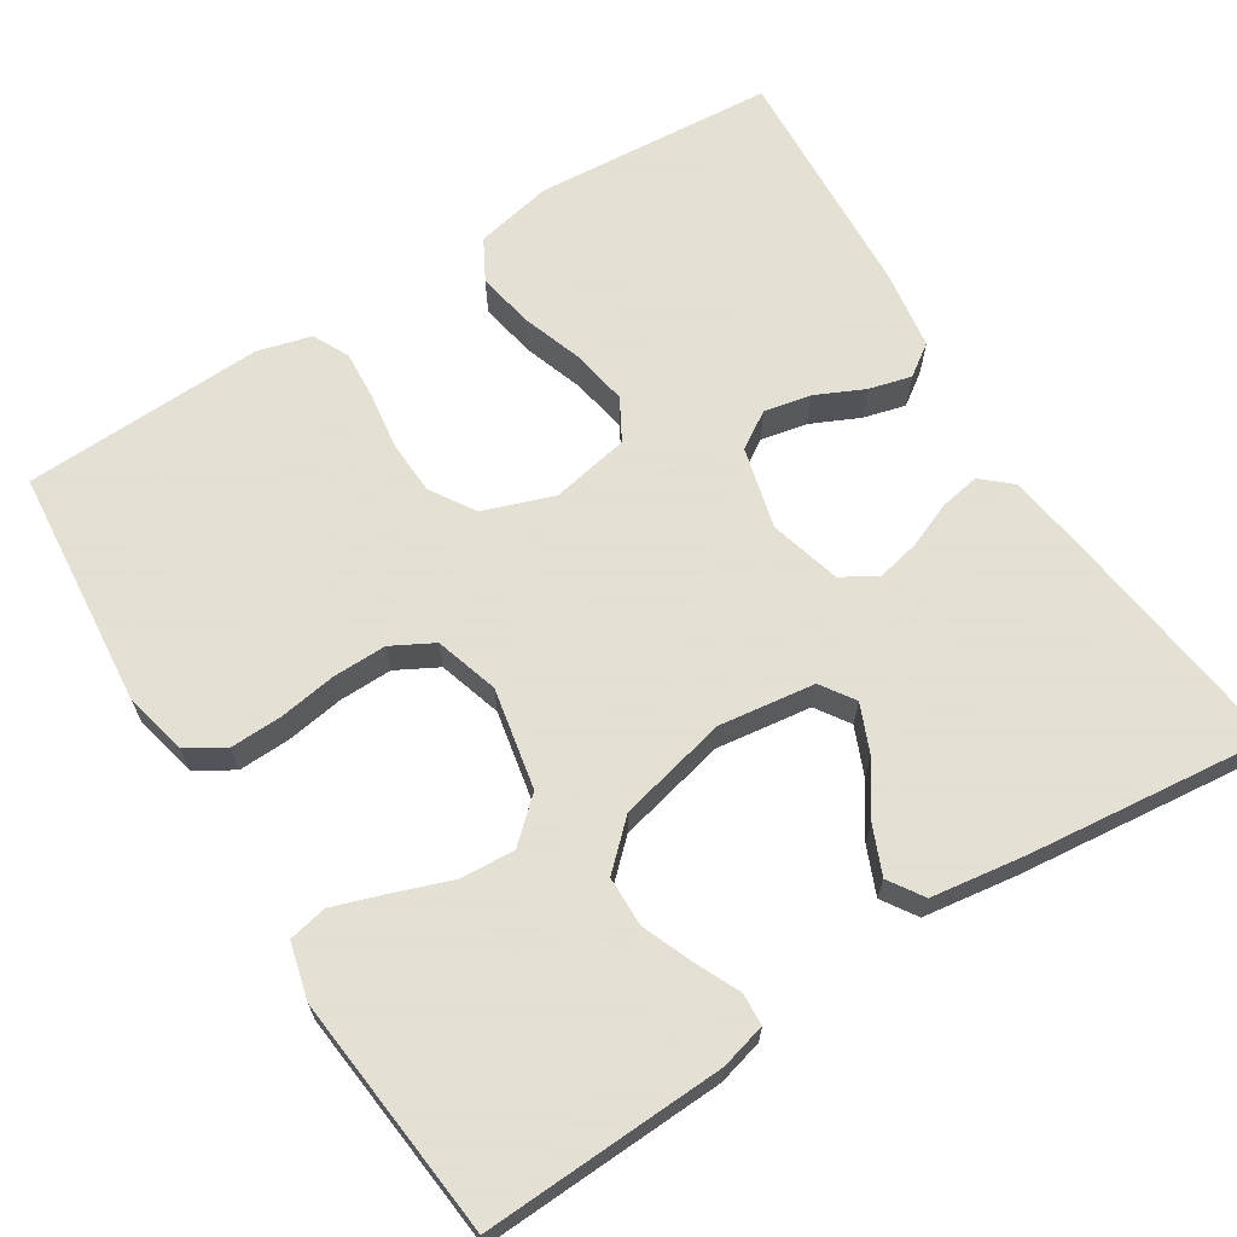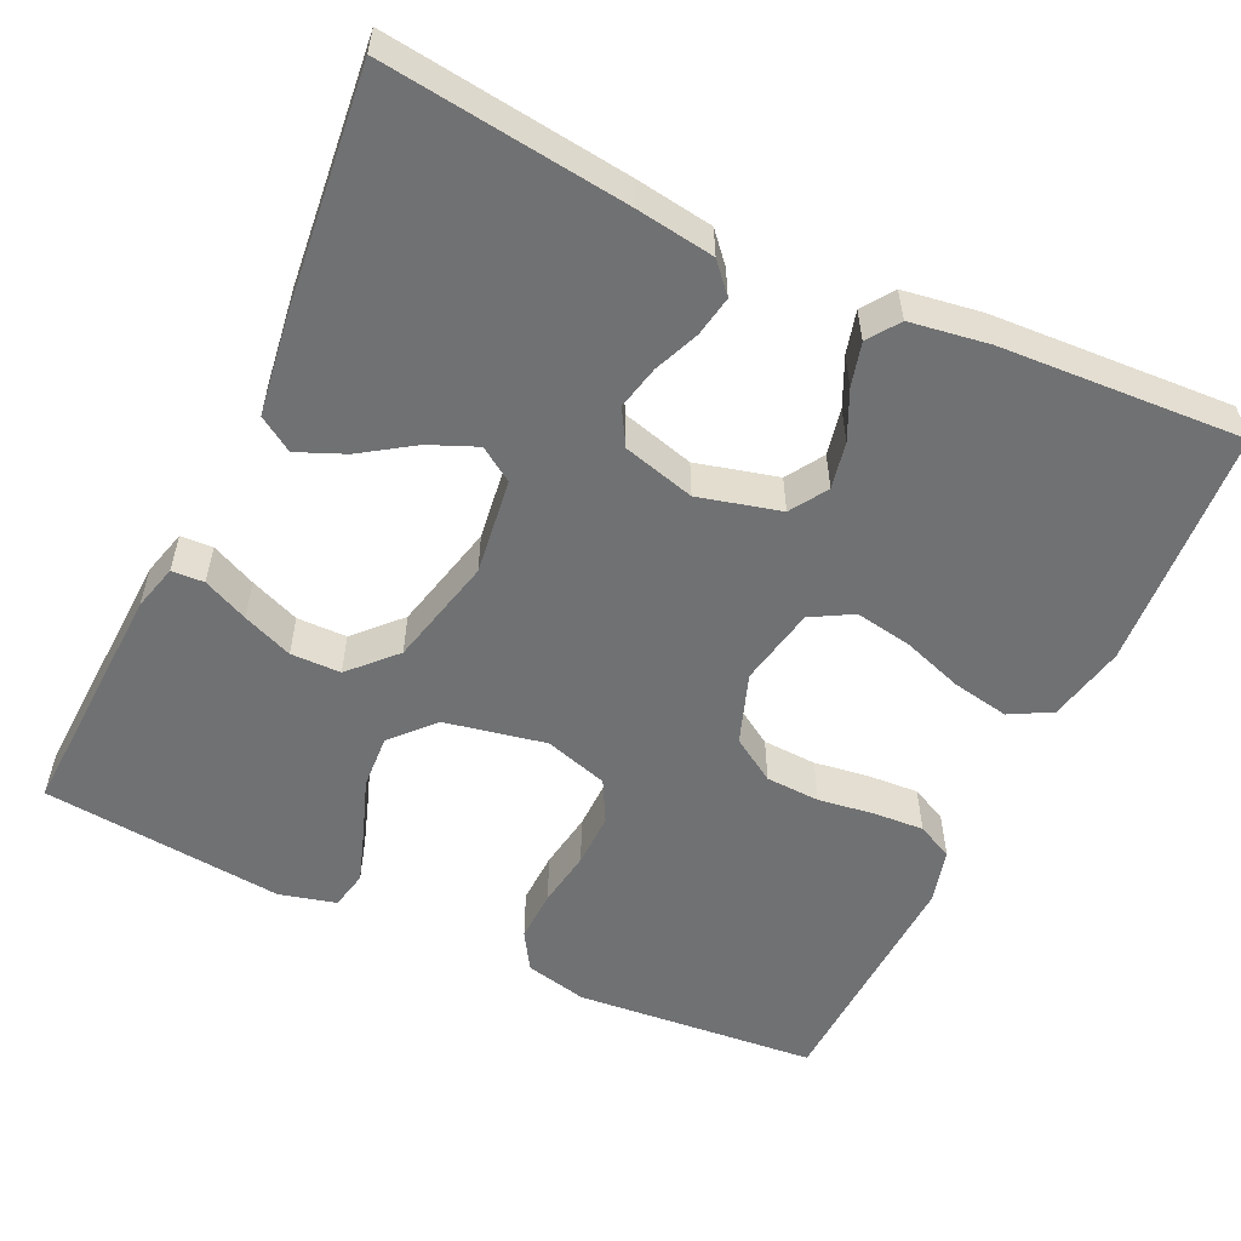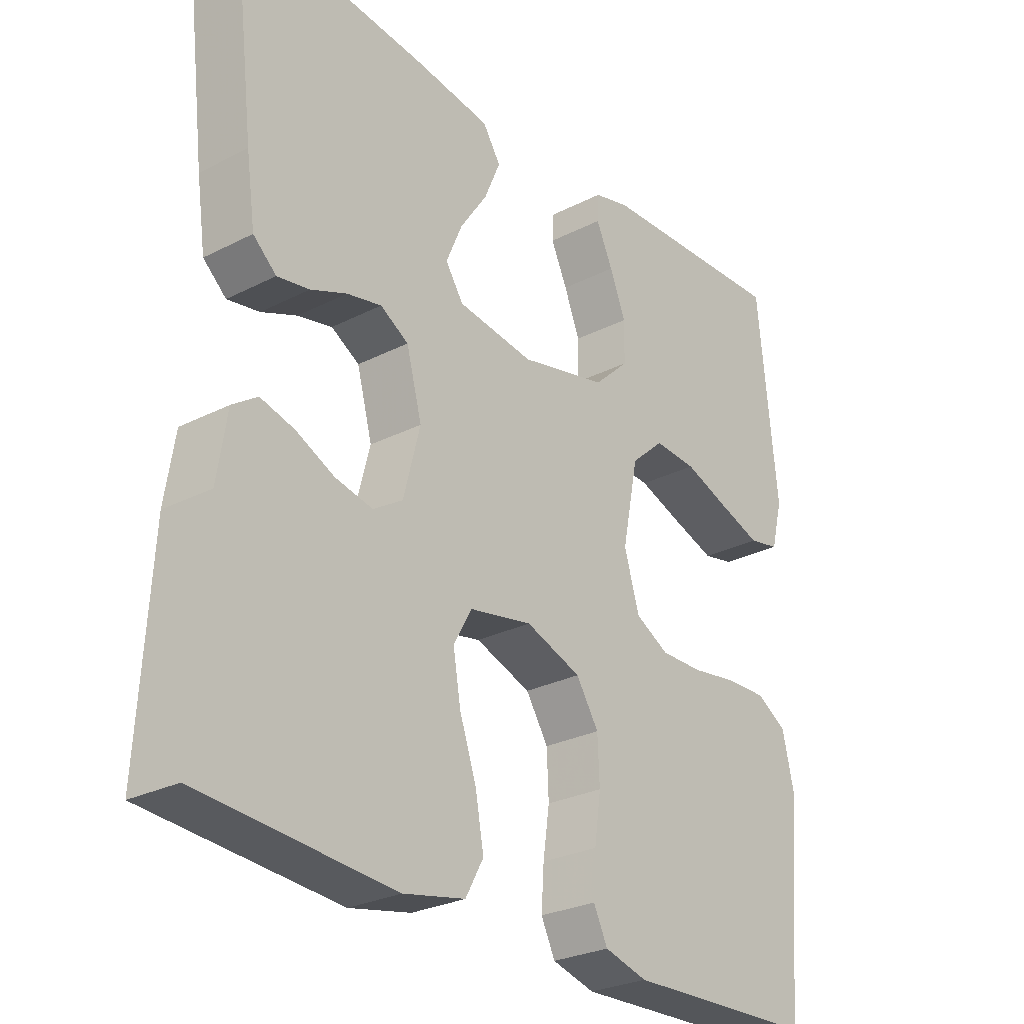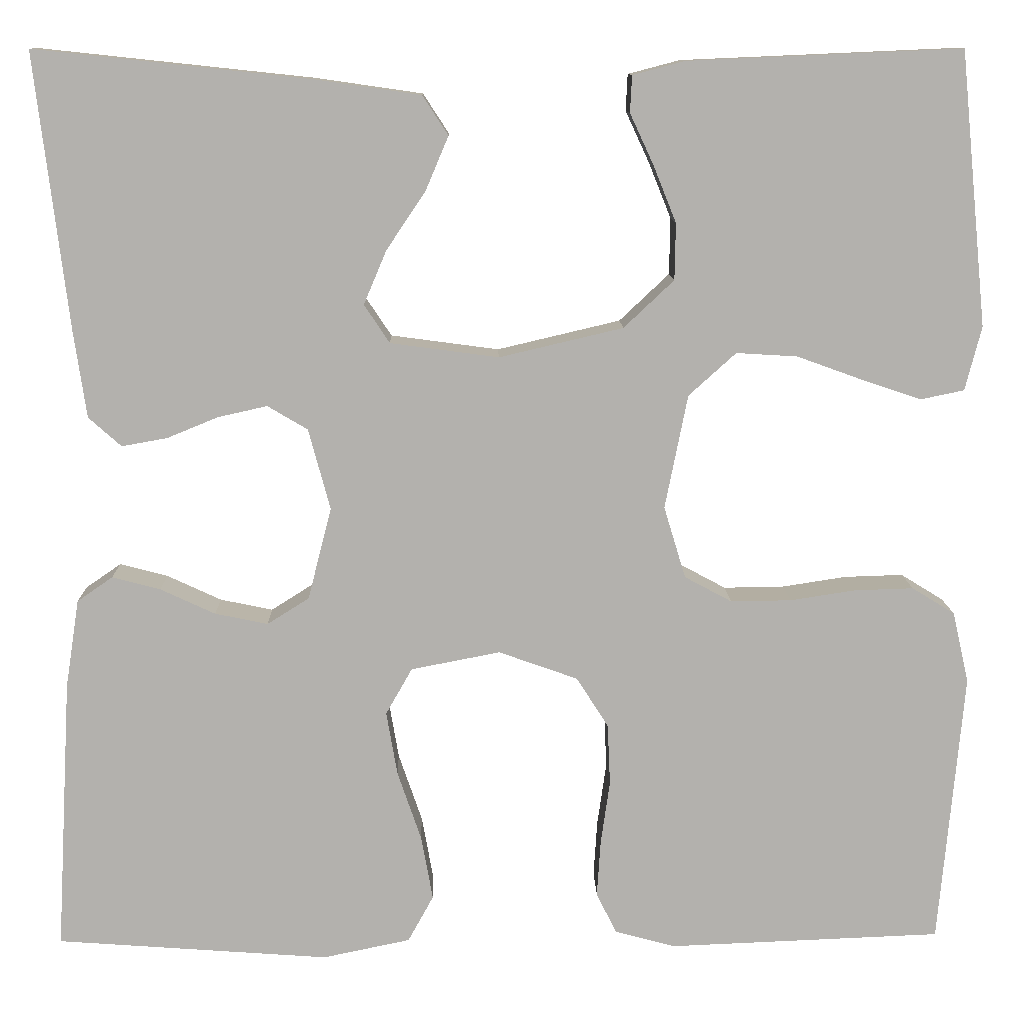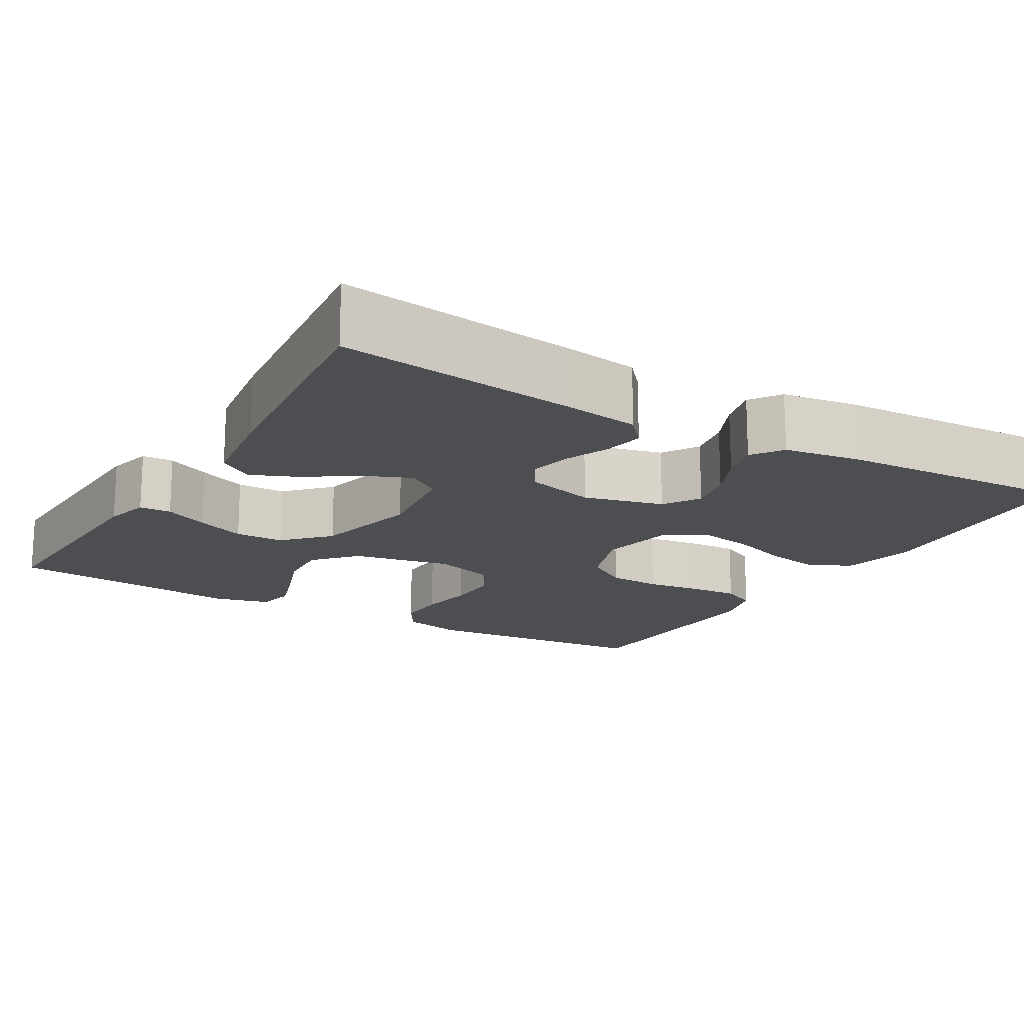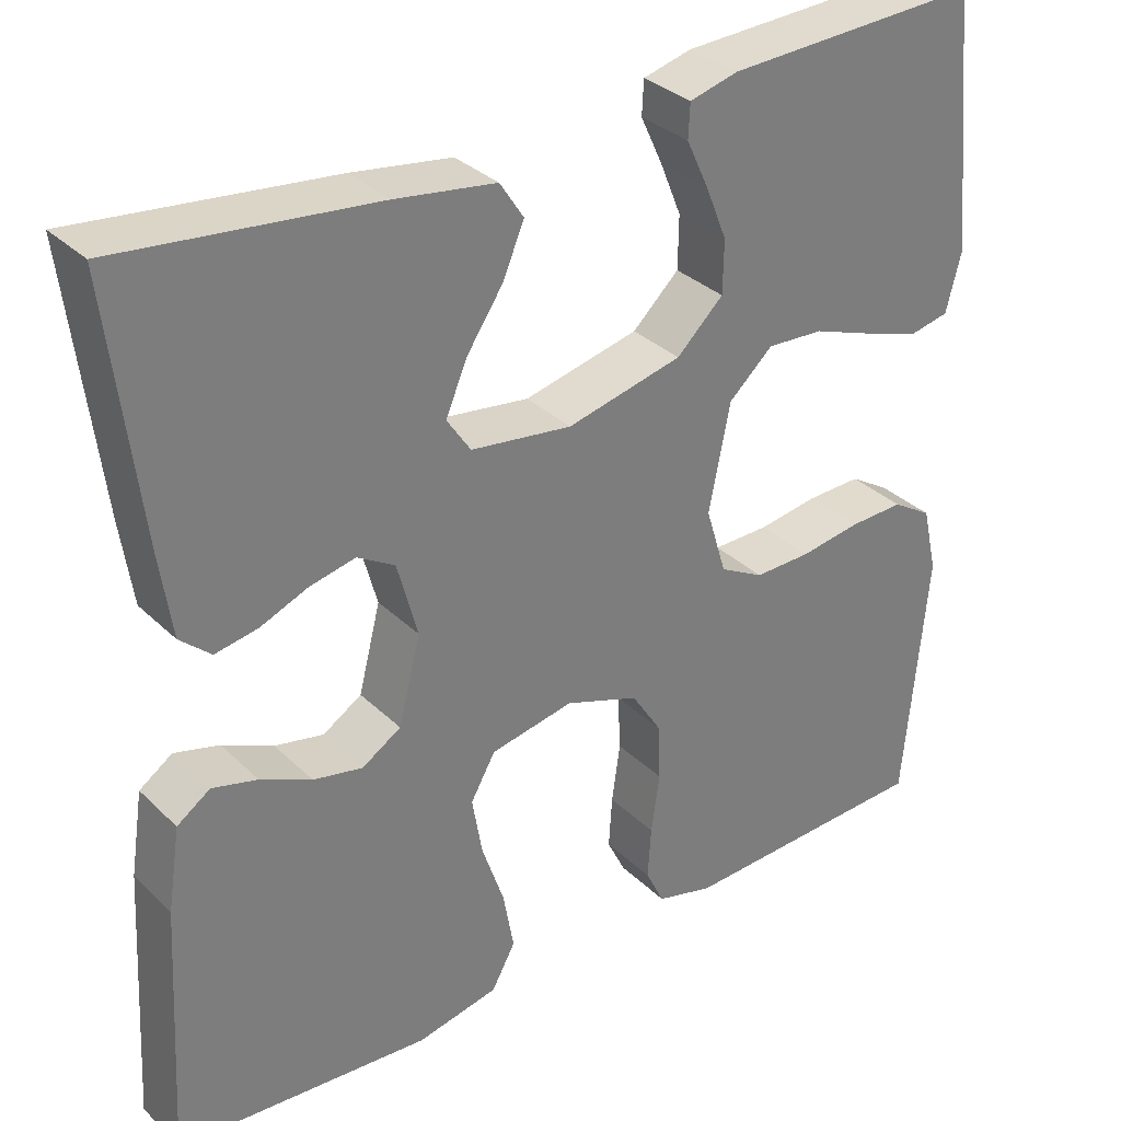
<metadata>
{"format":"obj","ext":"obj","renderer":"f3d","projection":"perspective","resolution":1024,"background":"white","views":[{"elev":66.2,"azim":-32.2,"up":"+Y"},{"elev":-55.1,"azim":64.7,"up":"+Y"},{"elev":-27.4,"azim":128.2,"up":"+Z"},{"elev":10.9,"azim":178.7,"up":"+Z"},{"elev":-16.9,"azim":59.4,"up":"+Y"},{"elev":32.6,"azim":142.5,"up":"+Z"}]}
</metadata>
<code>
v 0.5 0.07 0.5
v 0.464 0.07 0.2
v 0.45 0.07 0.103
v 0.414 0.07 0.071
v 0.364 0.07 0.08
v 0.308 0.07 0.103
v 0.254 0.07 0.115
v 0.21 0.07 0.089
v 0.186 0.07 0
v 0.212 0.07 -0.101
v 0.258 0.07 -0.13
v 0.316 0.07 -0.118
v 0.376 0.07 -0.09
v 0.429 0.07 -0.076
v 0.468 0.07 -0.103
v 0.483 0.07 -0.2
v 0.5 0.07 -0.5
v 0.2 0.07 -0.522
v 0.104 0.07 -0.502
v 0.076 0.07 -0.451
v 0.089 0.07 -0.38
v 0.115 0.07 -0.304
v 0.127 0.07 -0.234
v 0.098 0.07 -0.183
v 0 0.07 -0.164
v -0.087 0.07 -0.195
v -0.122 0.07 -0.25
v -0.125 0.07 -0.317
v -0.115 0.07 -0.387
v -0.111 0.07 -0.449
v -0.133 0.07 -0.494
v -0.2 0.07 -0.512
v -0.5 0.07 -0.5
v -0.527 0.07 -0.2
v -0.509 0.07 -0.122
v -0.462 0.07 -0.093
v -0.397 0.07 -0.095
v -0.326 0.07 -0.106
v -0.259 0.07 -0.107
v -0.207 0.07 -0.079
v -0.183 0.07 0
v -0.208 0.07 0.125
v -0.26 0.07 0.172
v -0.327 0.07 0.168
v -0.399 0.07 0.142
v -0.464 0.07 0.12
v -0.512 0.07 0.13
v -0.53 0.07 0.2
v -0.5 0.07 0.5
v -0.2 0.07 0.487
v -0.143 0.07 0.472
v -0.141 0.07 0.432
v -0.167 0.07 0.376
v -0.192 0.07 0.314
v -0.191 0.07 0.252
v -0.136 0.07 0.2
v 0 0.07 0.168
v 0.119 0.07 0.184
v 0.147 0.07 0.226
v 0.122 0.07 0.285
v 0.079 0.07 0.349
v 0.054 0.07 0.408
v 0.082 0.07 0.451
v 0.2 0.07 0.468
v 0.5 0 0.5
v 0.464 0 0.2
v 0.45 0 0.103
v 0.414 0 0.071
v 0.364 0 0.08
v 0.308 0 0.103
v 0.254 0 0.115
v 0.21 0 0.089
v 0.186 0 0
v 0.212 0 -0.101
v 0.258 0 -0.13
v 0.316 0 -0.118
v 0.376 0 -0.09
v 0.429 0 -0.076
v 0.468 0 -0.103
v 0.483 0 -0.2
v 0.5 0 -0.5
v 0.2 0 -0.522
v 0.104 0 -0.502
v 0.076 0 -0.451
v 0.089 0 -0.38
v 0.115 0 -0.304
v 0.127 0 -0.234
v 0.098 0 -0.183
v 0 0 -0.164
v -0.087 0 -0.195
v -0.122 0 -0.25
v -0.125 0 -0.317
v -0.115 0 -0.387
v -0.111 0 -0.449
v -0.133 0 -0.494
v -0.2 0 -0.512
v -0.5 0 -0.5
v -0.527 0 -0.2
v -0.509 0 -0.122
v -0.462 0 -0.093
v -0.397 0 -0.095
v -0.326 0 -0.106
v -0.259 0 -0.107
v -0.207 0 -0.079
v -0.183 0 0
v -0.208 0 0.125
v -0.26 0 0.172
v -0.327 0 0.168
v -0.399 0 0.142
v -0.464 0 0.12
v -0.512 0 0.13
v -0.53 0 0.2
v -0.5 0 0.5
v -0.2 0 0.487
v -0.143 0 0.472
v -0.141 0 0.432
v -0.167 0 0.376
v -0.192 0 0.314
v -0.191 0 0.252
v -0.136 0 0.2
v 0 0 0.168
v 0.119 0 0.184
v 0.147 0 0.226
v 0.122 0 0.285
v 0.079 0 0.349
v 0.054 0 0.408
v 0.082 0 0.451
v 0.2 0 0.468
f 4 5 6
f 3 4 6
f 2 3 6
f 1 2 6
f 64 1 6
f 63 64 6
f 62 63 6
f 61 62 6
f 60 61 6
f 59 60 6 7
f 58 59 7 8
f 57 58 8 9
f 56 57 9 10
f 51 52 53
f 50 51 53
f 49 50 53
f 48 49 53
f 47 48 53
f 46 47 53
f 45 46 53
f 44 45 53
f 43 44 53 54
f 42 43 54 55
f 36 37 38
f 35 36 38
f 34 35 38
f 33 34 38
f 32 33 38
f 31 32 38
f 30 31 38
f 29 30 38
f 28 29 38
f 27 28 38 39
f 26 27 39 40
f 20 21 22
f 19 20 22
f 18 19 22
f 17 18 22
f 16 17 22
f 15 16 22
f 14 15 22
f 13 14 22
f 12 13 22
f 11 12 22 23
f 10 11 23 24
f 41 42 55 56
f 10 24 25
f 56 10 25
f 41 56 25
f 25 26 40 41
f 70 69 68
f 70 68 67
f 70 67 66
f 70 66 65
f 70 65 128
f 70 128 127
f 70 127 126
f 70 126 125
f 70 125 124
f 71 70 124 123
f 72 71 123 122
f 73 72 122 121
f 74 73 121 120
f 117 116 115
f 117 115 114
f 117 114 113
f 117 113 112
f 117 112 111
f 117 111 110
f 117 110 109
f 117 109 108
f 118 117 108 107
f 119 118 107 106
f 102 101 100
f 102 100 99
f 102 99 98
f 102 98 97
f 102 97 96
f 102 96 95
f 102 95 94
f 102 94 93
f 102 93 92
f 103 102 92 91
f 104 103 91 90
f 86 85 84
f 86 84 83
f 86 83 82
f 86 82 81
f 86 81 80
f 86 80 79
f 86 79 78
f 86 78 77
f 86 77 76
f 87 86 76 75
f 88 87 75 74
f 120 119 106 105
f 89 88 74
f 89 74 120
f 89 120 105
f 105 104 90 89
f 1 65 66 2
f 2 66 67 3
f 3 67 68 4
f 4 68 69 5
f 5 69 70 6
f 6 70 71 7
f 7 71 72 8
f 8 72 73 9
f 9 73 74 10
f 10 74 75 11
f 11 75 76 12
f 12 76 77 13
f 13 77 78 14
f 14 78 79 15
f 15 79 80 16
f 16 80 81 17
f 17 81 82 18
f 18 82 83 19
f 19 83 84 20
f 20 84 85 21
f 21 85 86 22
f 22 86 87 23
f 23 87 88 24
f 24 88 89 25
f 25 89 90 26
f 26 90 91 27
f 27 91 92 28
f 28 92 93 29
f 29 93 94 30
f 30 94 95 31
f 31 95 96 32
f 32 96 97 33
f 33 97 98 34
f 34 98 99 35
f 35 99 100 36
f 36 100 101 37
f 37 101 102 38
f 38 102 103 39
f 39 103 104 40
f 40 104 105 41
f 41 105 106 42
f 42 106 107 43
f 43 107 108 44
f 44 108 109 45
f 45 109 110 46
f 46 110 111 47
f 47 111 112 48
f 48 112 113 49
f 49 113 114 50
f 50 114 115 51
f 51 115 116 52
f 52 116 117 53
f 53 117 118 54
f 54 118 119 55
f 55 119 120 56
f 56 120 121 57
f 57 121 122 58
f 58 122 123 59
f 59 123 124 60
f 60 124 125 61
f 61 125 126 62
f 62 126 127 63
f 63 127 128 64
f 64 128 65 1

</code>
